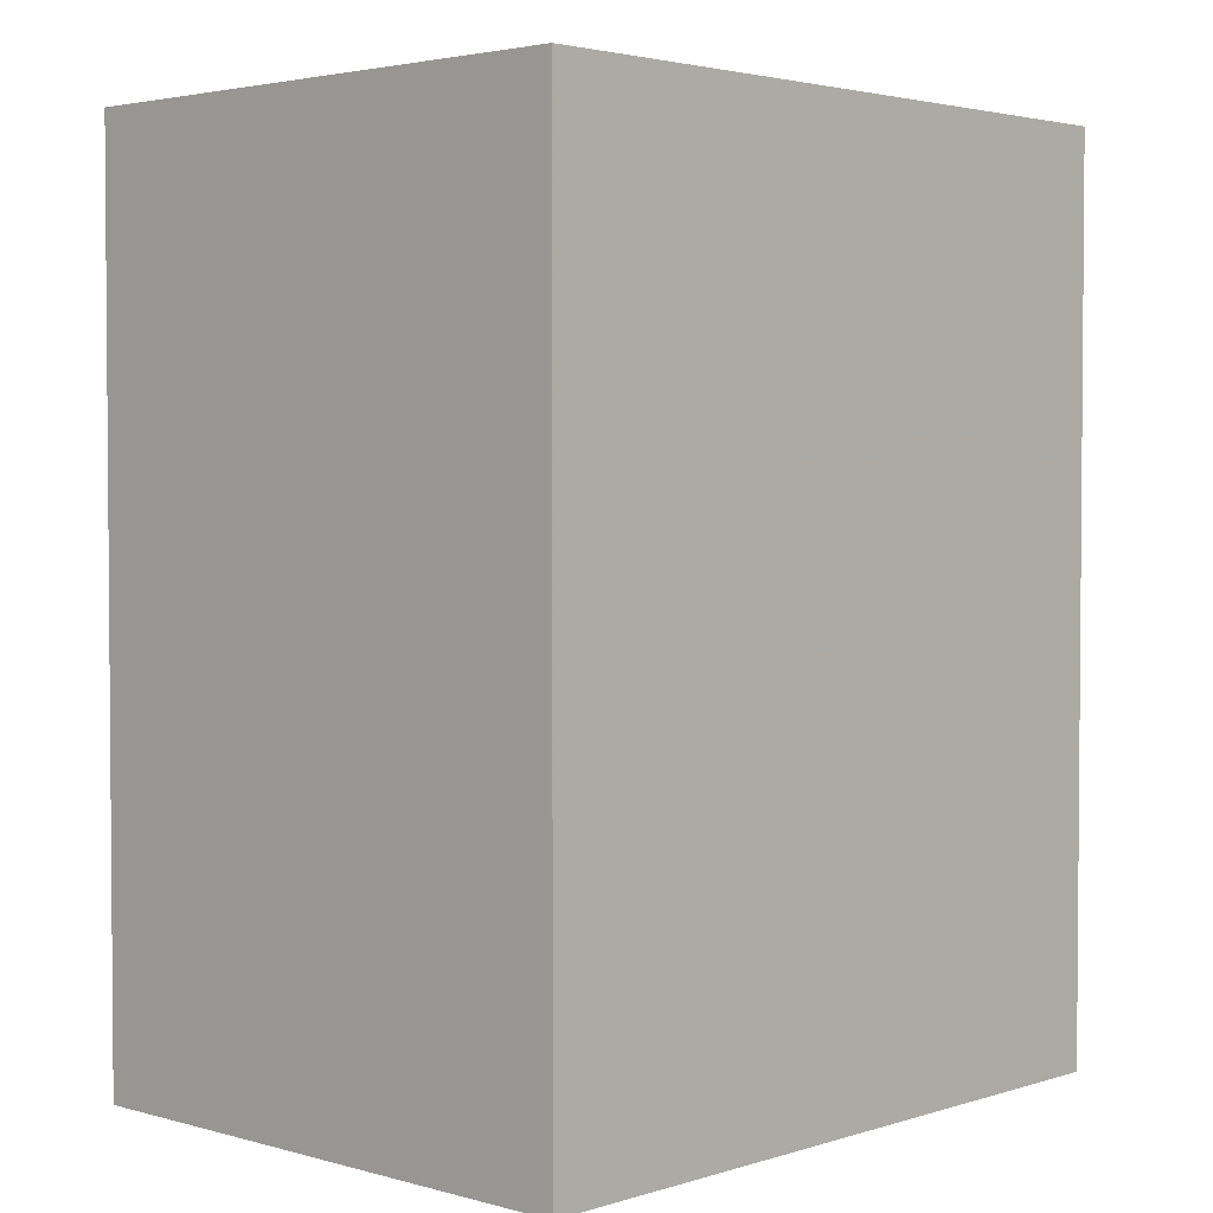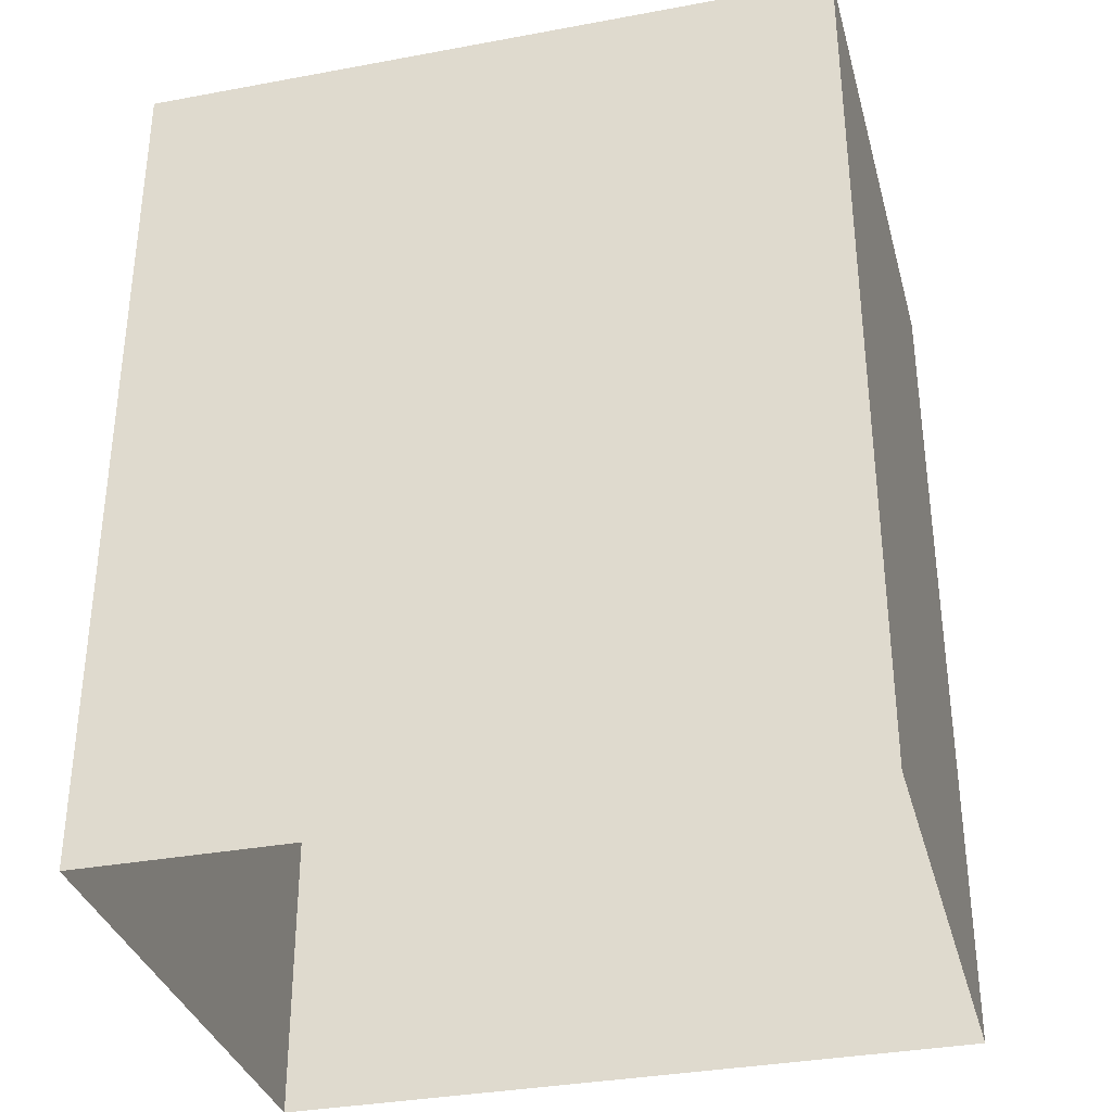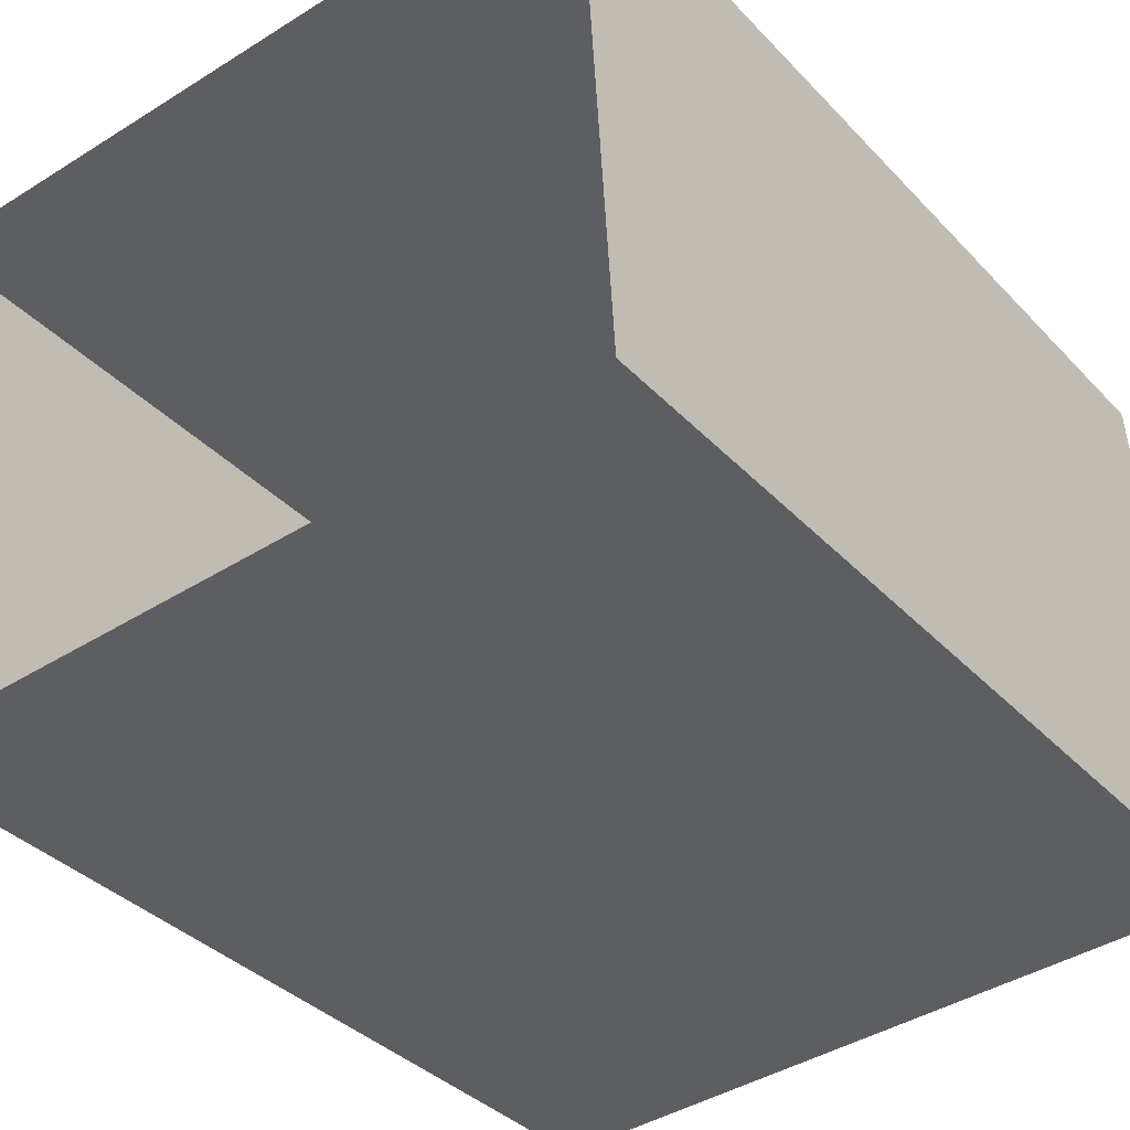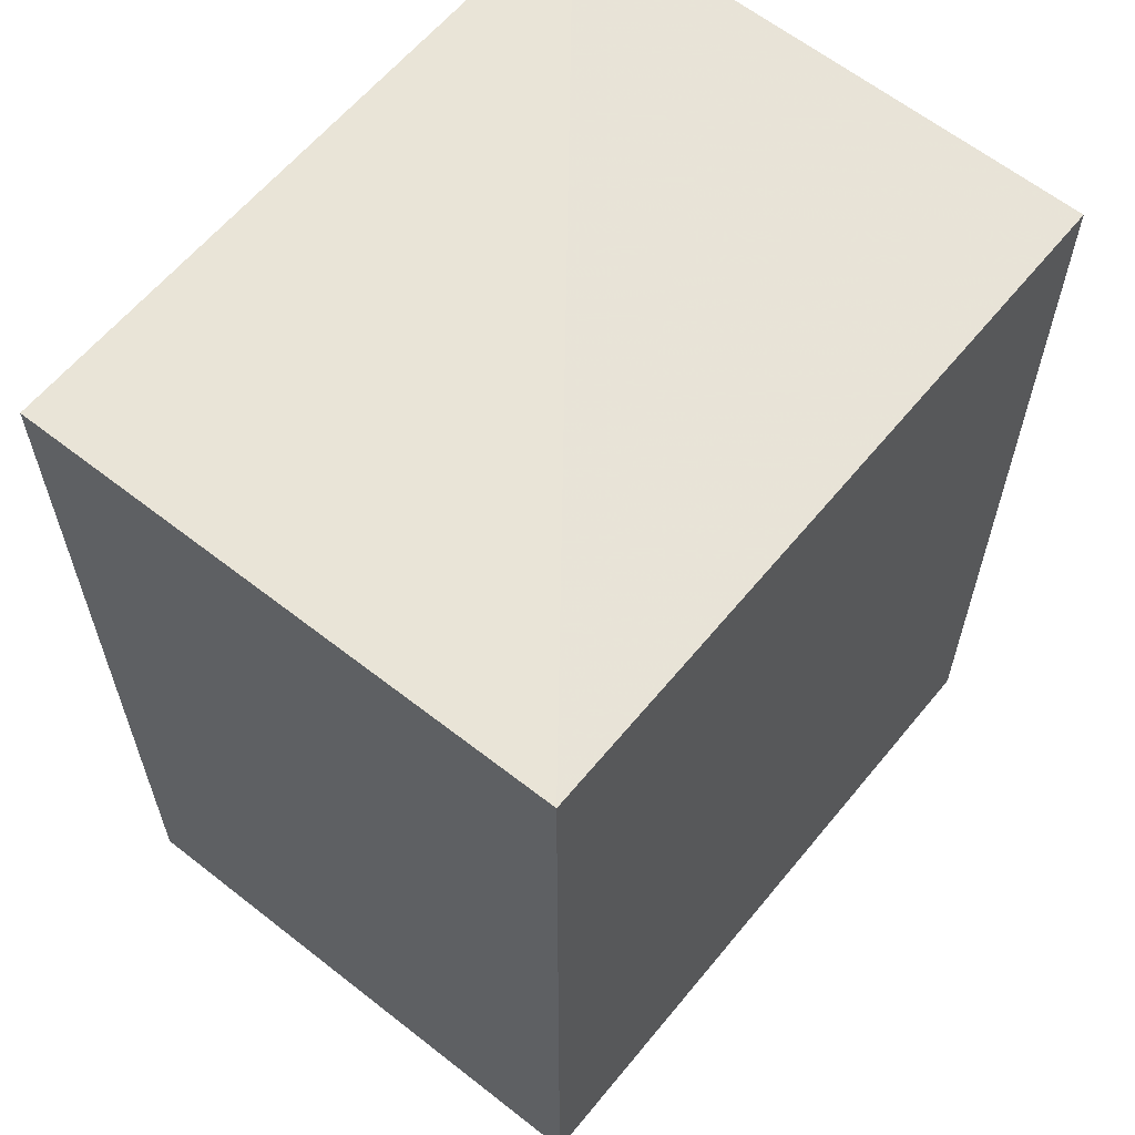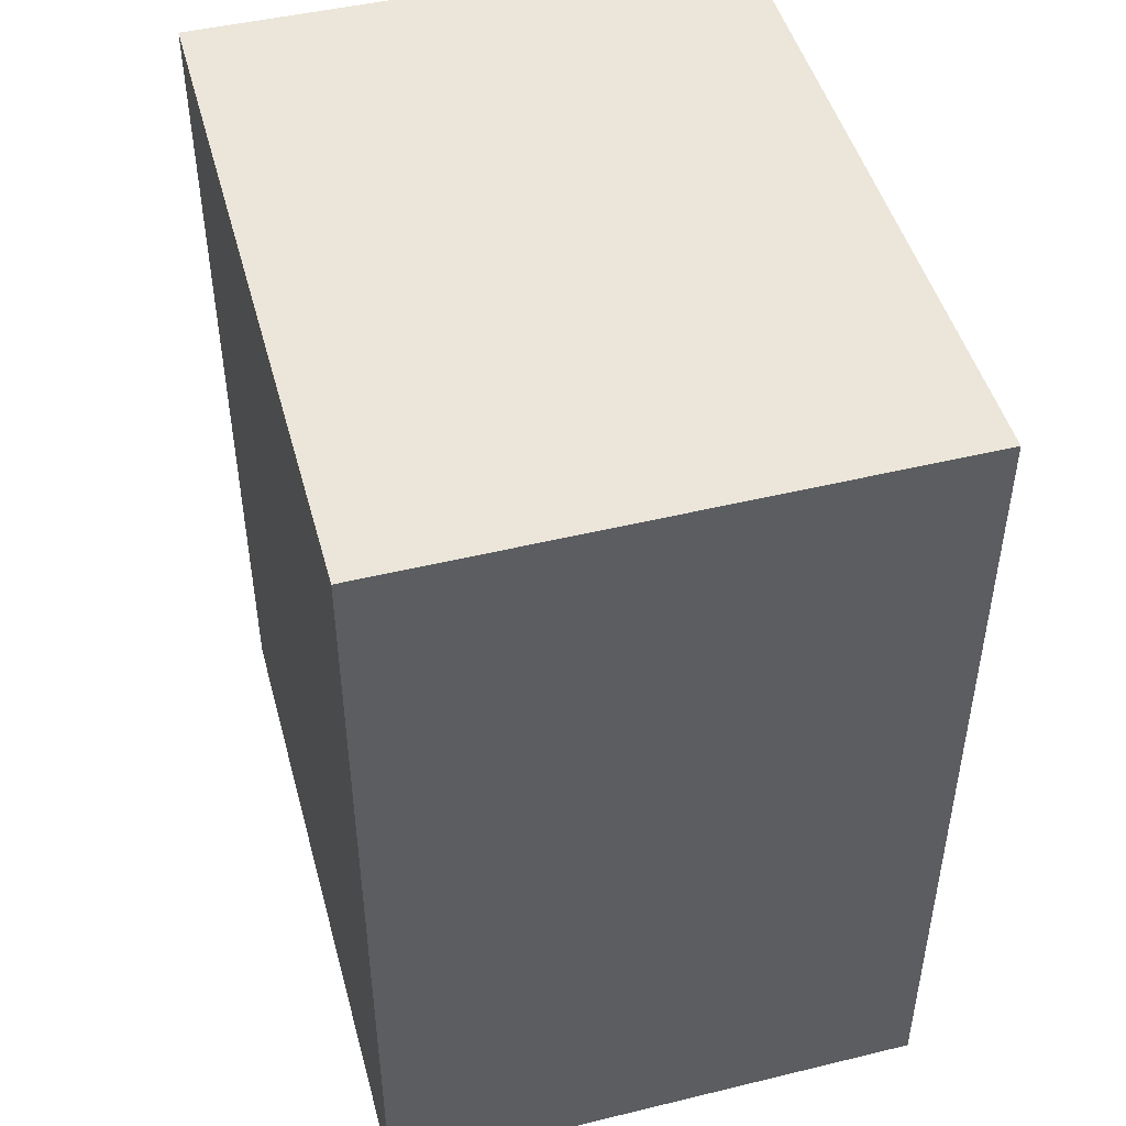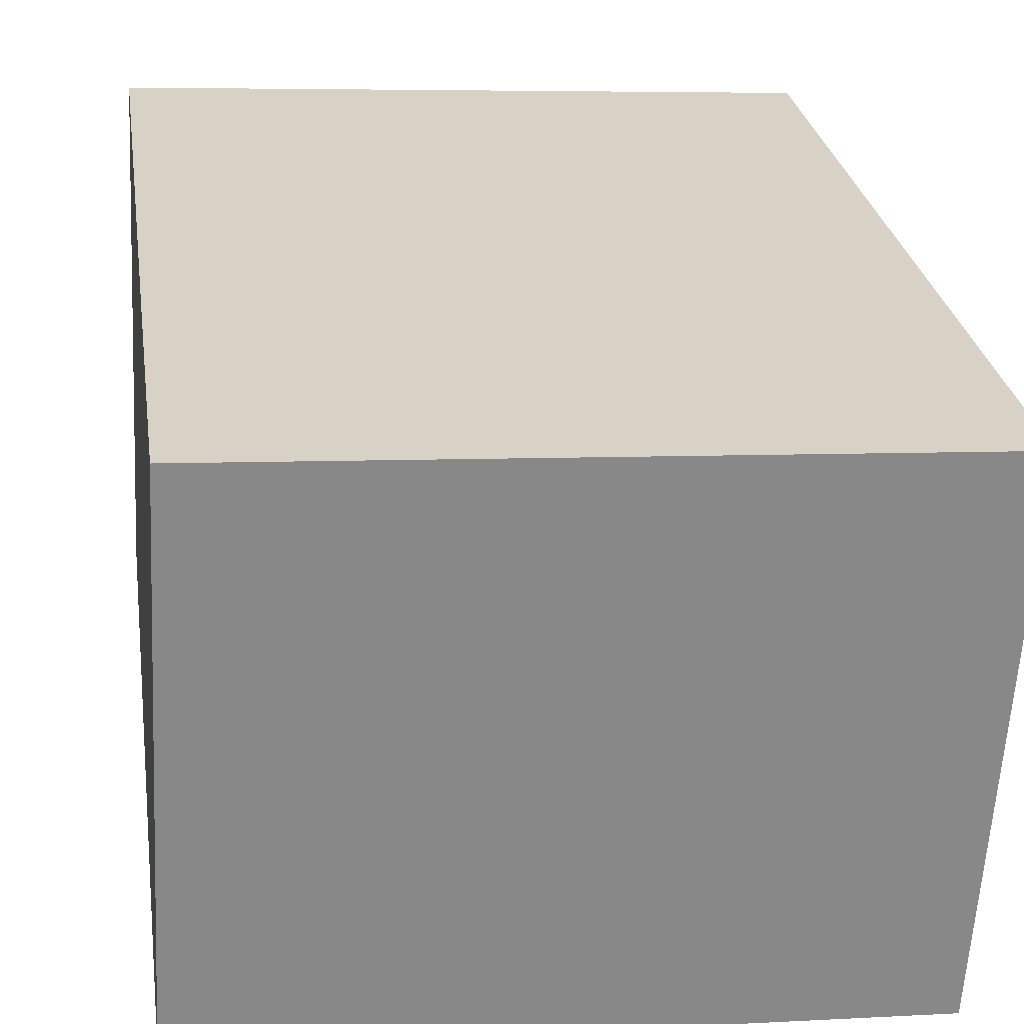
<metadata>
{"format":"obj","ext":"obj","renderer":"f3d","projection":"perspective","resolution":1024,"background":"white","views":[{"elev":3.0,"azim":-49.7,"up":"+Z"},{"elev":-34.1,"azim":11.0,"up":"+Z"},{"elev":-36.6,"azim":-143.0,"up":"+Y"},{"elev":61.1,"azim":-54.2,"up":"+Z"},{"elev":47.9,"azim":-108.5,"up":"+Z"},{"elev":27.6,"azim":-8.3,"up":"+Y"}]}
</metadata>
<code>
v -3.733e+05 -1.038e+05 28.45
v -3.733e+05 -1.038e+05 28.45
v -3.733e+05 -1.038e+05 28.45
v -3.733e+05 -1.038e+05 28.45
v -3.733e+05 -1.038e+05 32.98
v -3.733e+05 -1.038e+05 32.98
v -3.733e+05 -1.038e+05 32.98
v -3.733e+05 -1.038e+05 32.98
f 1 2 3
f 1 4 2
f 5 6 7
f 5 8 6
f 7 3 2
f 5 7 2
f 7 1 3
f 7 6 1
f 5 2 4
f 8 5 4
f 6 4 1
f 6 8 4

</code>
